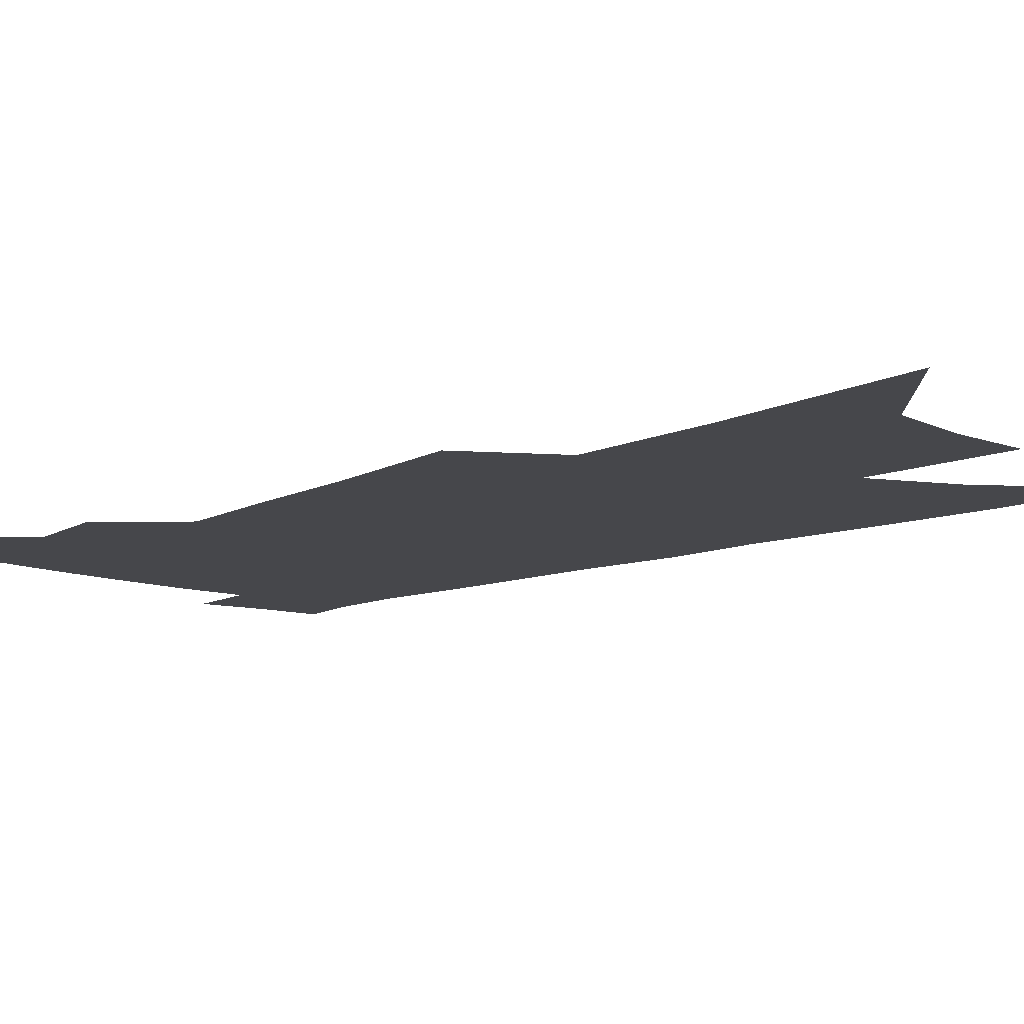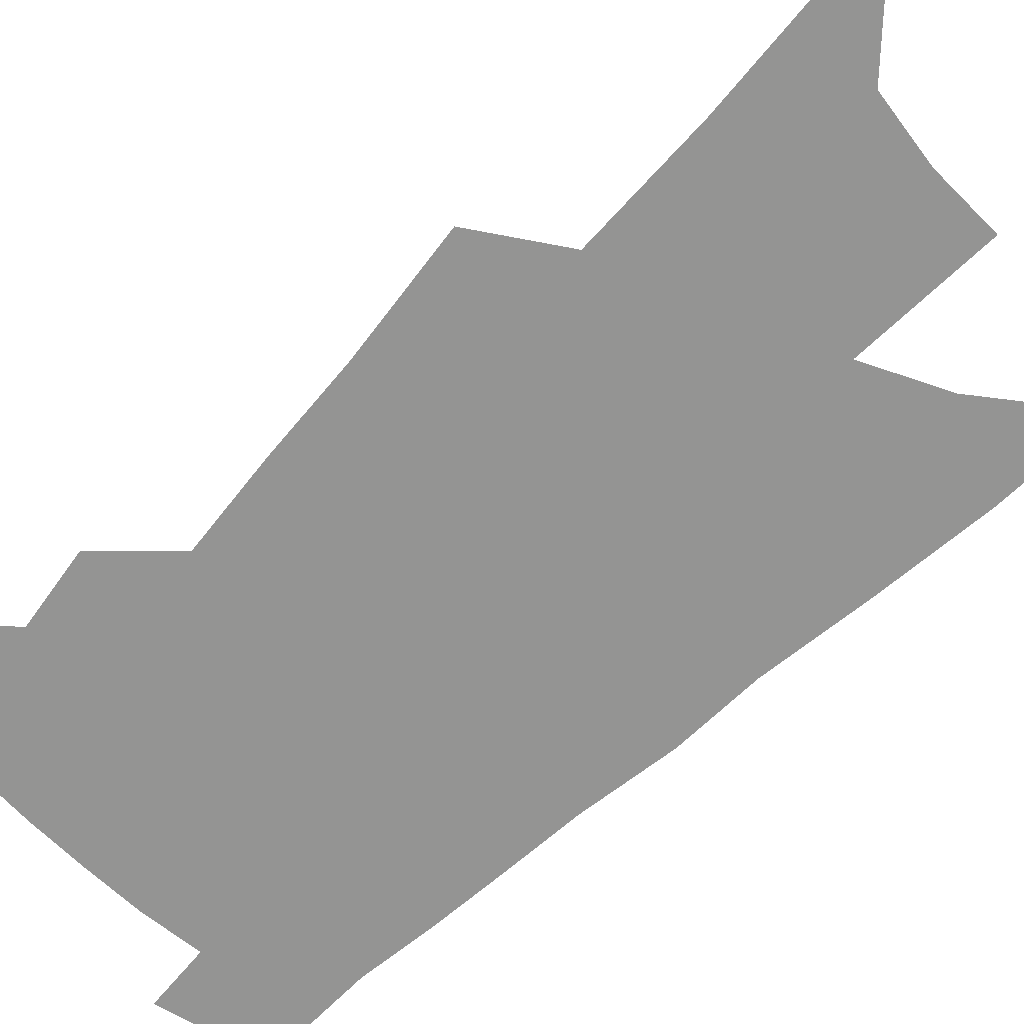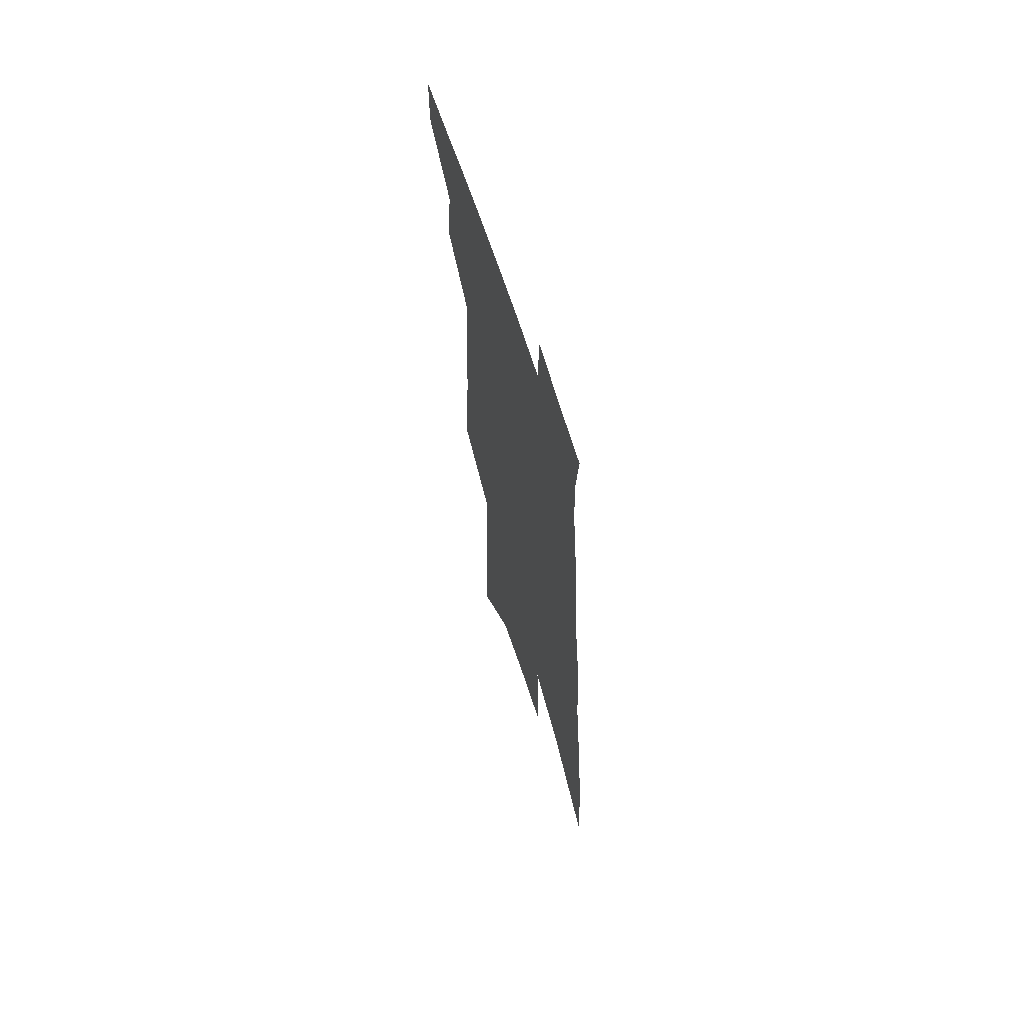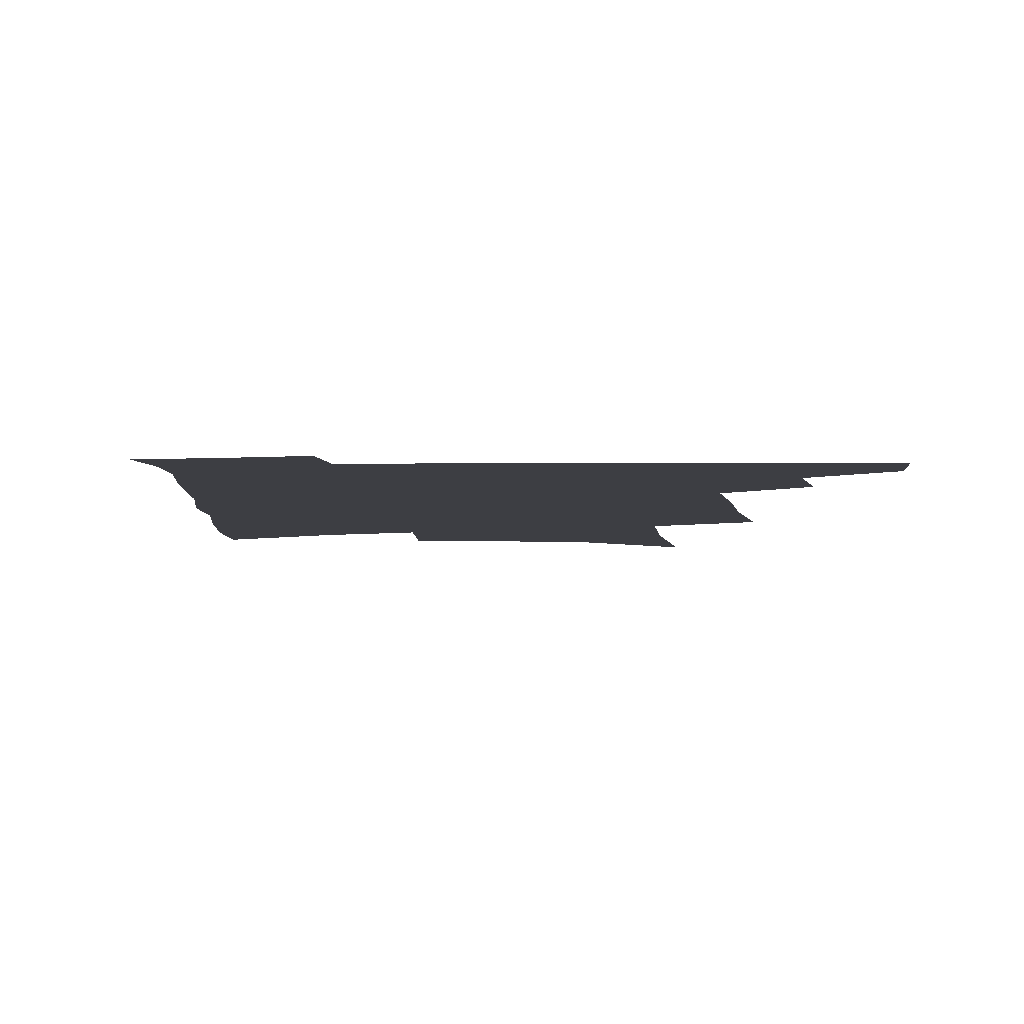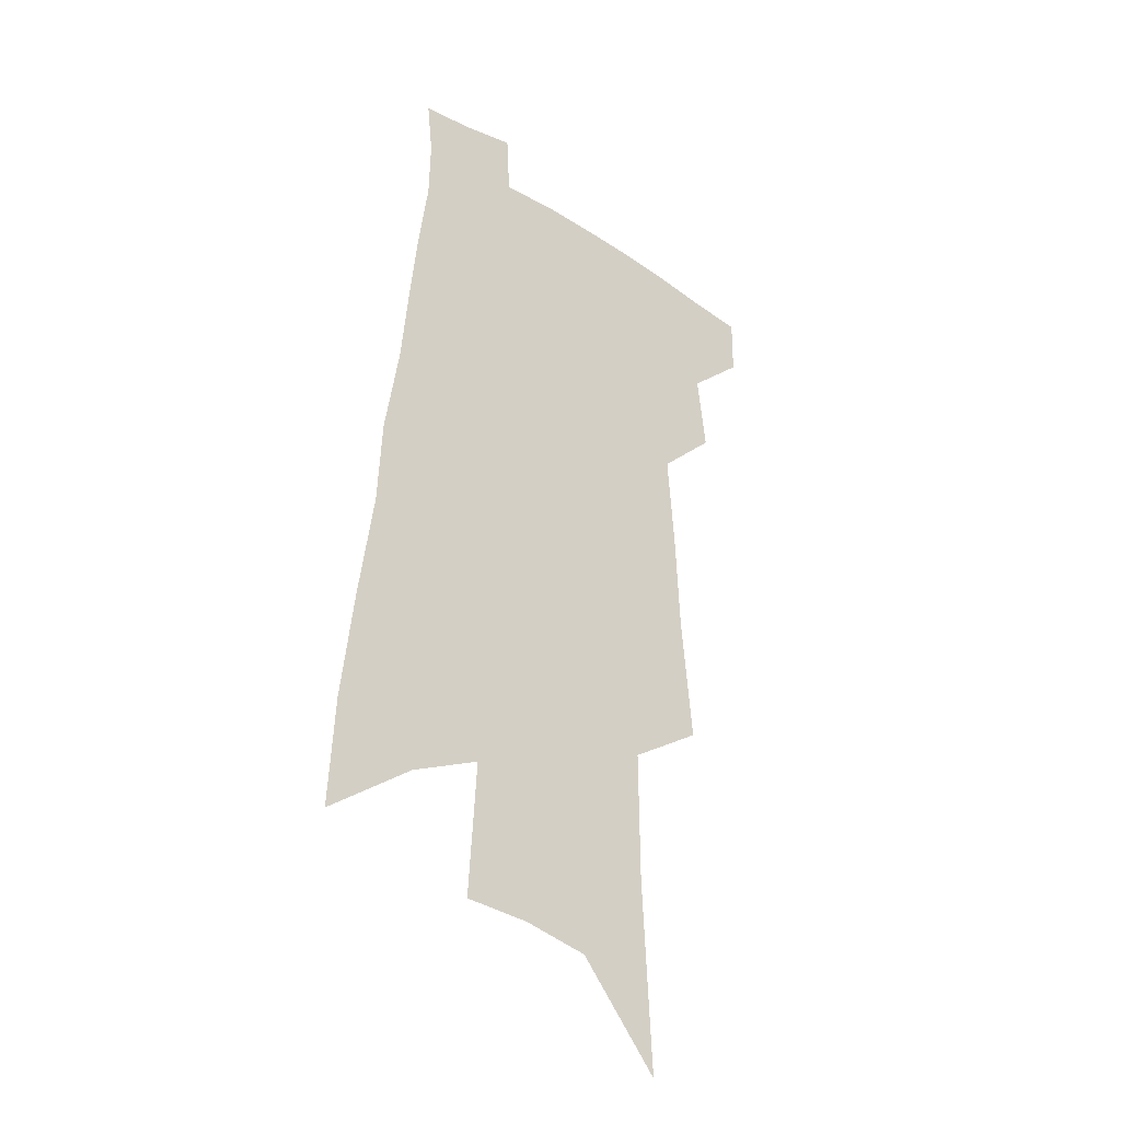
<metadata>
{"format":"obj","ext":"obj","renderer":"f3d","projection":"perspective","resolution":1024,"background":"white","views":[{"elev":-10.8,"azim":-41.0,"up":"+Z"},{"elev":-67.0,"azim":-42.6,"up":"+Z"},{"elev":65.4,"azim":72.5,"up":"+Y"},{"elev":-3.7,"azim":-175.9,"up":"+Z"},{"elev":-31.4,"azim":138.5,"up":"+Y"}]}
</metadata>
<code>
v 520.1 442 0
v 519.9 463.7 0
v 539.2 393.7 0
v 542.8 422.3 0
v 543 444.8 0
v 541 465.8 0
v 552.7 252.8 0
v 557.4 300.7 0
v 559.3 337.4 0
v 562.2 372.7 0
v 564.4 401.5 0
v 565.2 425.5 0
v 565 446.9 0
v 562.1 468.5 0
v 577.7 113.5 0
v 581.6 185.6 0
v 582.1 234.7 0
v 582.3 276.2 0
v 584.1 317.1 0
v 584 347.9 0
v 585.1 378.7 0
v 586.3 405.6 0
v 586.6 428.3 0
v 585.6 448.6 0
v 583.3 470.4 0
v 609.2 150 0
v 608.6 205.5 0
v 606.9 245.6 0
v 606.9 289.2 0
v 606.5 322.8 0
v 606.3 353.9 0
v 606.4 382.3 0
v 606.6 406.8 0
v 606.7 428.9 0
v 606.5 449.6 0
v 604.7 471.3 0
v 635.2 155 0
v 632.8 214 0
v 630.7 253.5 0
v 629.2 290.1 0
v 628.1 324.8 0
v 627.5 353.4 0
v 626.8 383.7 0
v 626.7 407.8 0
v 626.9 429.8 0
v 627.2 450.1 0
v 626 471.6 0
v 661.2 156.2 0
v 657.9 207.3 0
v 654.6 250.1 0
v 651.5 289.8 0
v 649.8 322.6 0
v 649 351.1 0
v 647.2 381.5 0
v 646.9 405.6 0
v 646.7 428.9 0
v 647 450.2 0
v 648.1 470.2 0
v 649.3 493.3 0
v 685.9 195.1 0
v 680.9 240.1 0
v 676.7 280.1 0
v 673.7 315 0
v 671.6 346 0
v 669.9 375 0
v 667.4 403 0
v 667.3 426.3 0
v 666.6 449 0
v 668.1 468.5 0
v 670.3 489.2 0
v 720.2 170.8 0
v 717.8 211.5 0
v 712.5 253.8 0
v 706.6 293.9 0
v 704.8 325.8 0
v 699 360.6 0
v 696 389.9 0
v 693 417.4 0
v 689 444.6 0
v 688.5 467 0
v 690.7 487 0
f 4 5 1
f 1 5 2
f 5 6 2
f 10 11 3
f 3 11 4
f 11 12 4
f 4 12 5
f 12 13 5
f 5 13 6
f 13 14 6
f 17 18 7
f 7 18 8
f 18 19 8
f 8 19 9
f 19 20 9
f 9 20 10
f 20 21 10
f 10 21 11
f 21 22 11
f 11 22 12
f 22 23 12
f 12 23 13
f 23 24 13
f 13 24 14
f 24 25 14
f 15 26 16
f 26 27 16
f 16 27 17
f 27 28 17
f 17 28 18
f 28 29 18
f 18 29 19
f 29 30 19
f 19 30 20
f 30 31 20
f 20 31 21
f 31 32 21
f 21 32 22
f 32 33 22
f 22 33 23
f 33 34 23
f 23 34 24
f 34 35 24
f 24 35 25
f 35 36 25
f 26 37 27
f 37 38 27
f 27 38 28
f 38 39 28
f 28 39 29
f 39 40 29
f 29 40 30
f 40 41 30
f 30 41 31
f 41 42 31
f 31 42 32
f 42 43 32
f 32 43 33
f 43 44 33
f 33 44 34
f 44 45 34
f 34 45 35
f 45 46 35
f 35 46 36
f 46 47 36
f 37 48 38
f 48 49 38
f 38 49 39
f 49 50 39
f 39 50 40
f 50 51 40
f 40 51 41
f 51 52 41
f 41 52 42
f 52 53 42
f 42 53 43
f 53 54 43
f 43 54 44
f 54 55 44
f 44 55 45
f 55 56 45
f 45 56 46
f 56 57 46
f 46 57 47
f 57 58 47
f 49 60 50
f 60 61 50
f 50 61 51
f 61 62 51
f 51 62 52
f 62 63 52
f 52 63 53
f 63 64 53
f 53 64 54
f 64 65 54
f 54 65 55
f 65 66 55
f 55 66 56
f 66 67 56
f 56 67 57
f 67 68 57
f 57 68 58
f 68 69 58
f 58 69 59
f 69 70 59
f 60 71 61
f 71 72 61
f 61 72 62
f 72 73 62
f 62 73 63
f 73 74 63
f 63 74 64
f 74 75 64
f 64 75 65
f 75 76 65
f 65 76 66
f 76 77 66
f 66 77 67
f 77 78 67
f 67 78 68
f 78 79 68
f 68 79 69
f 79 80 69
f 69 80 70
f 80 81 70

</code>
